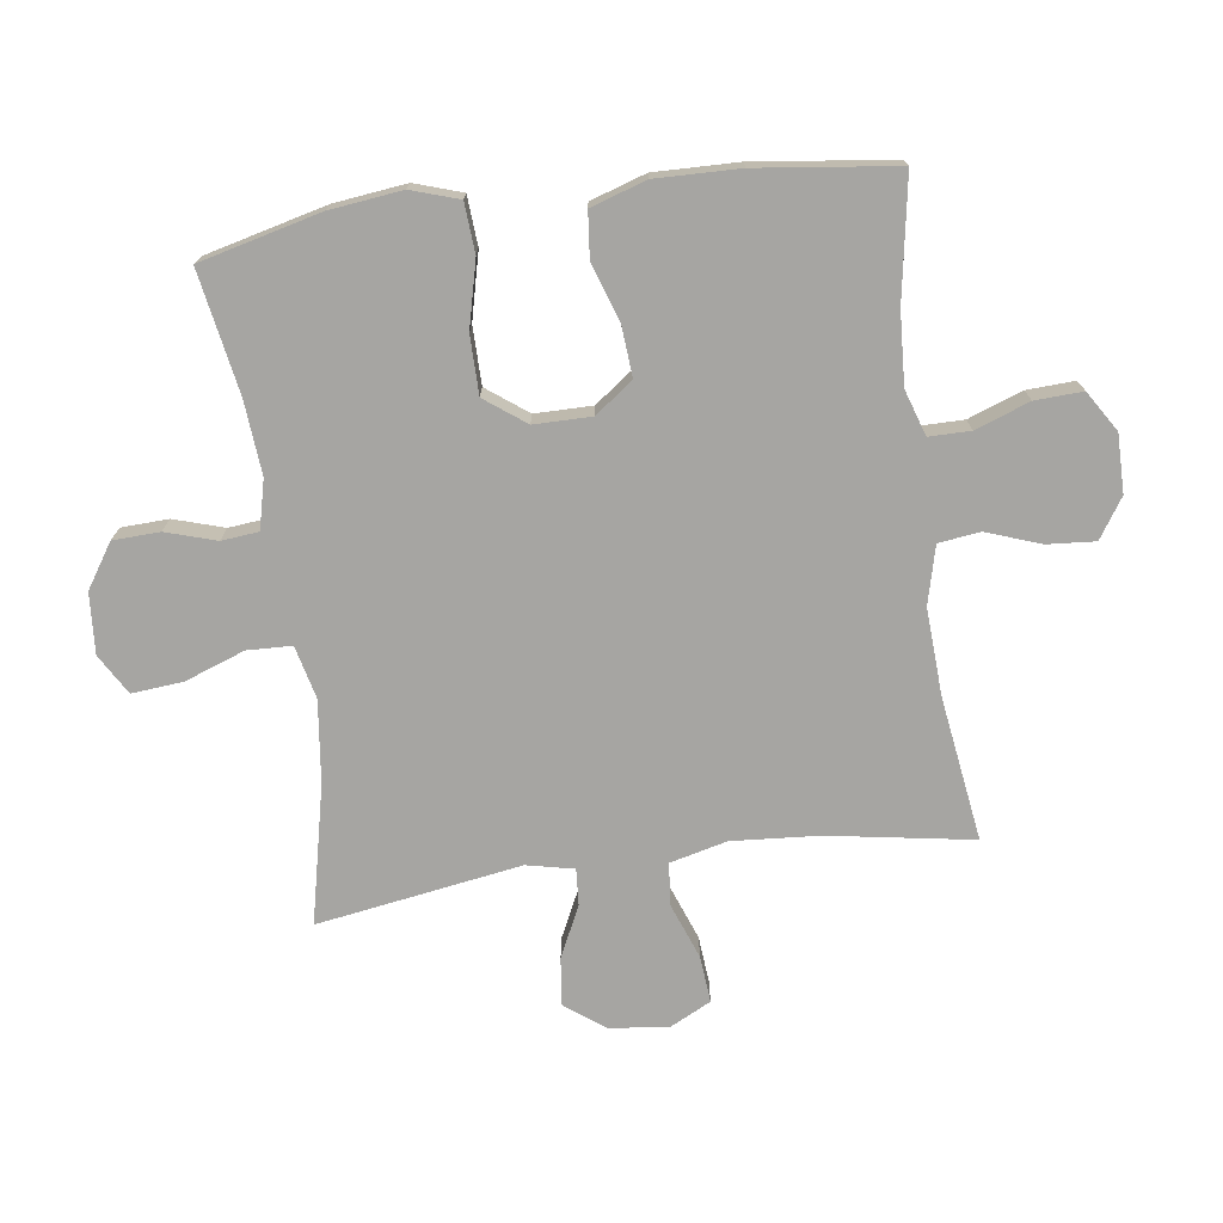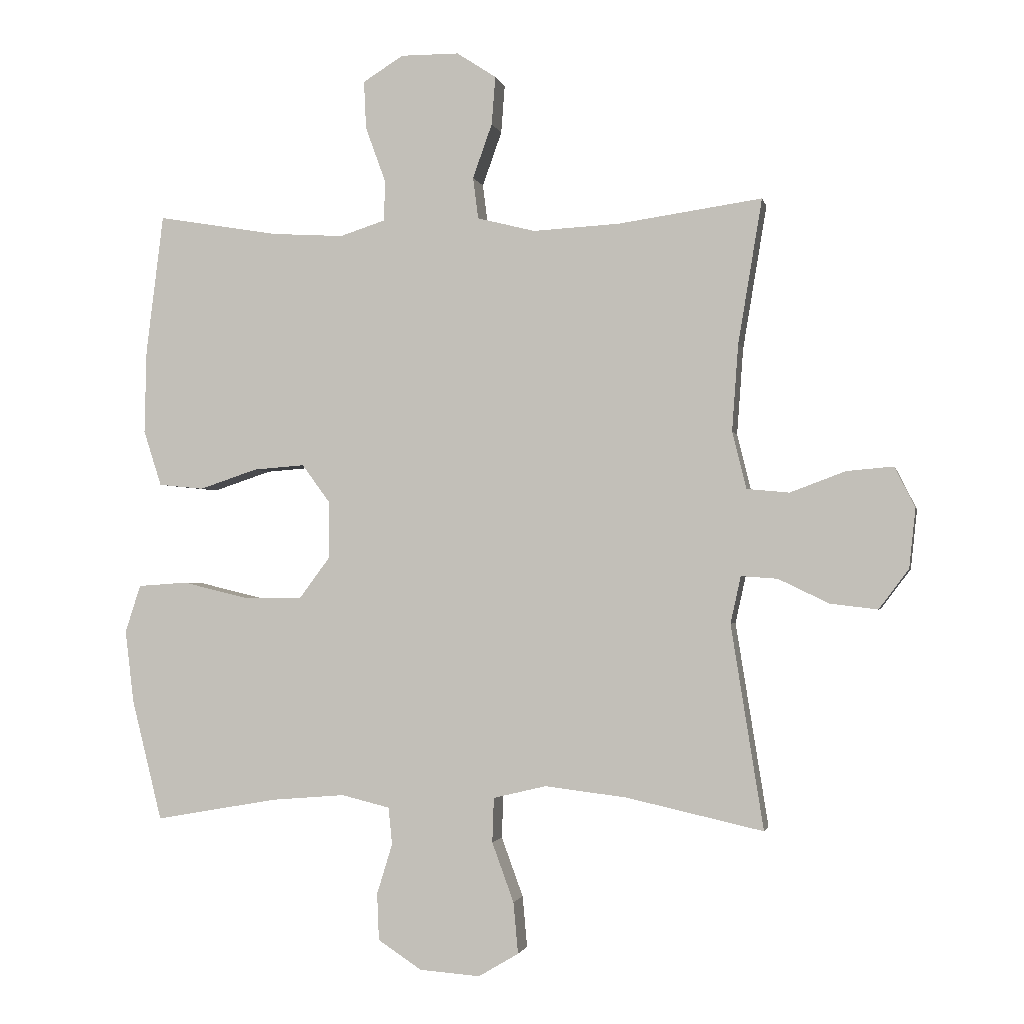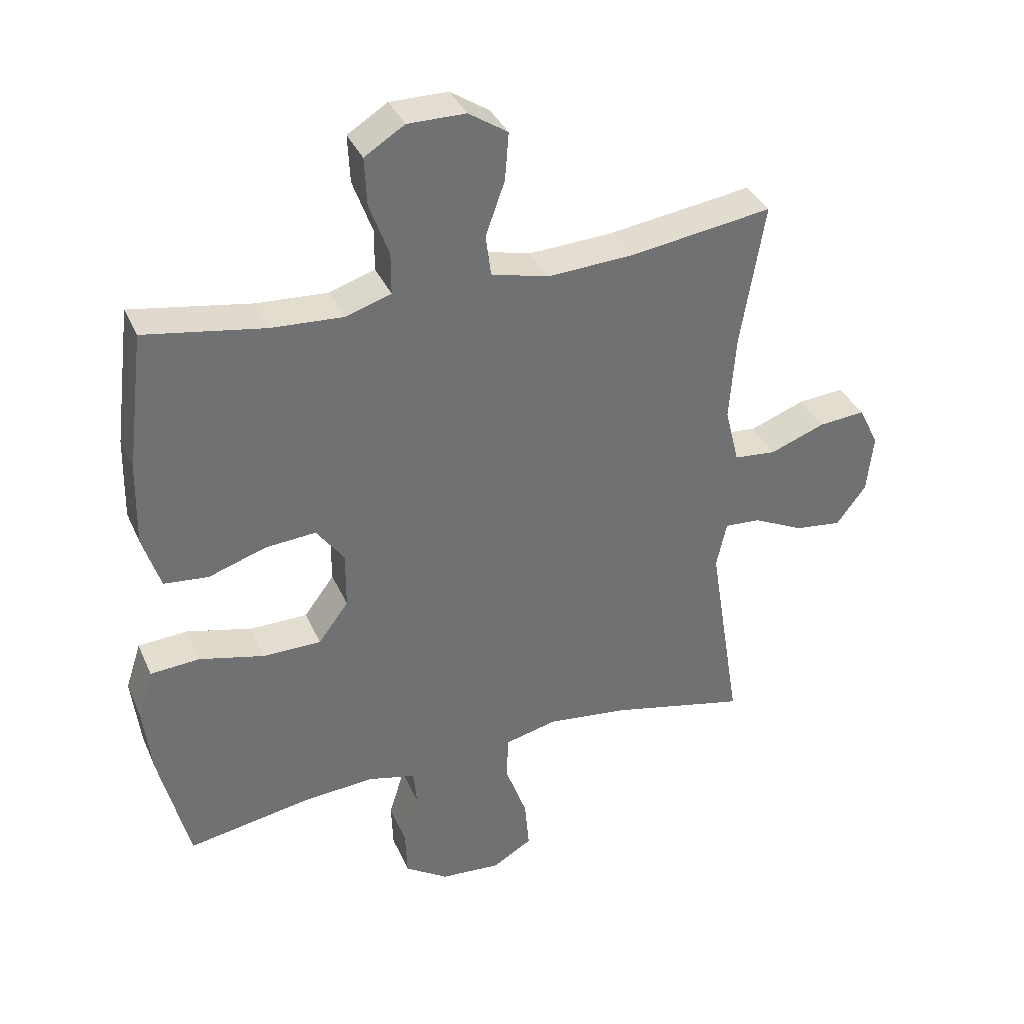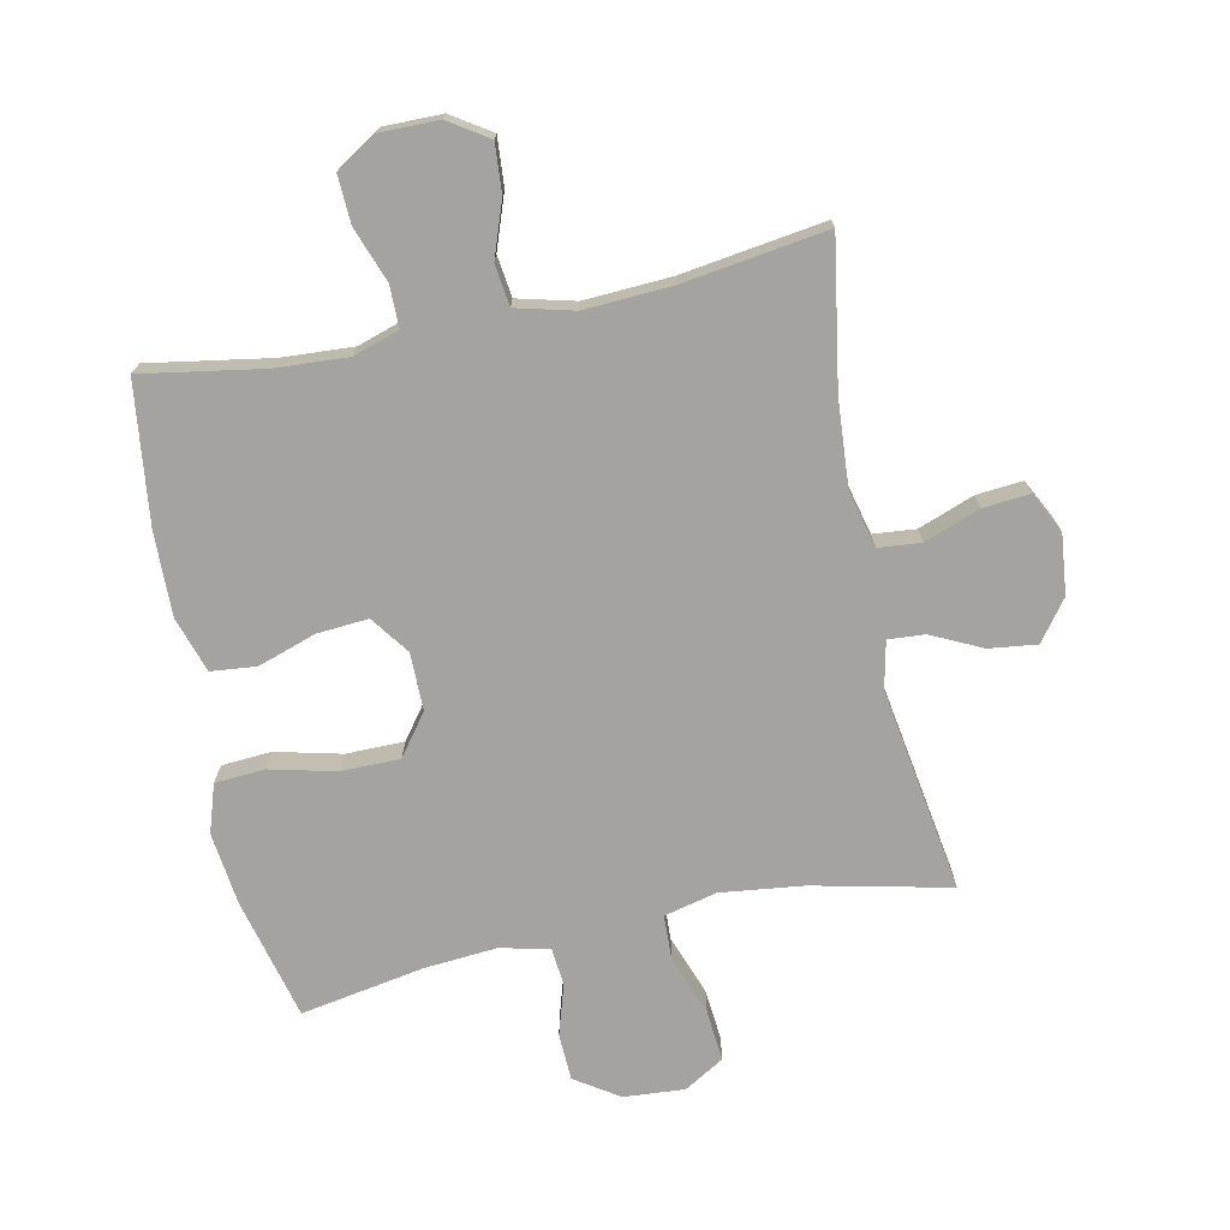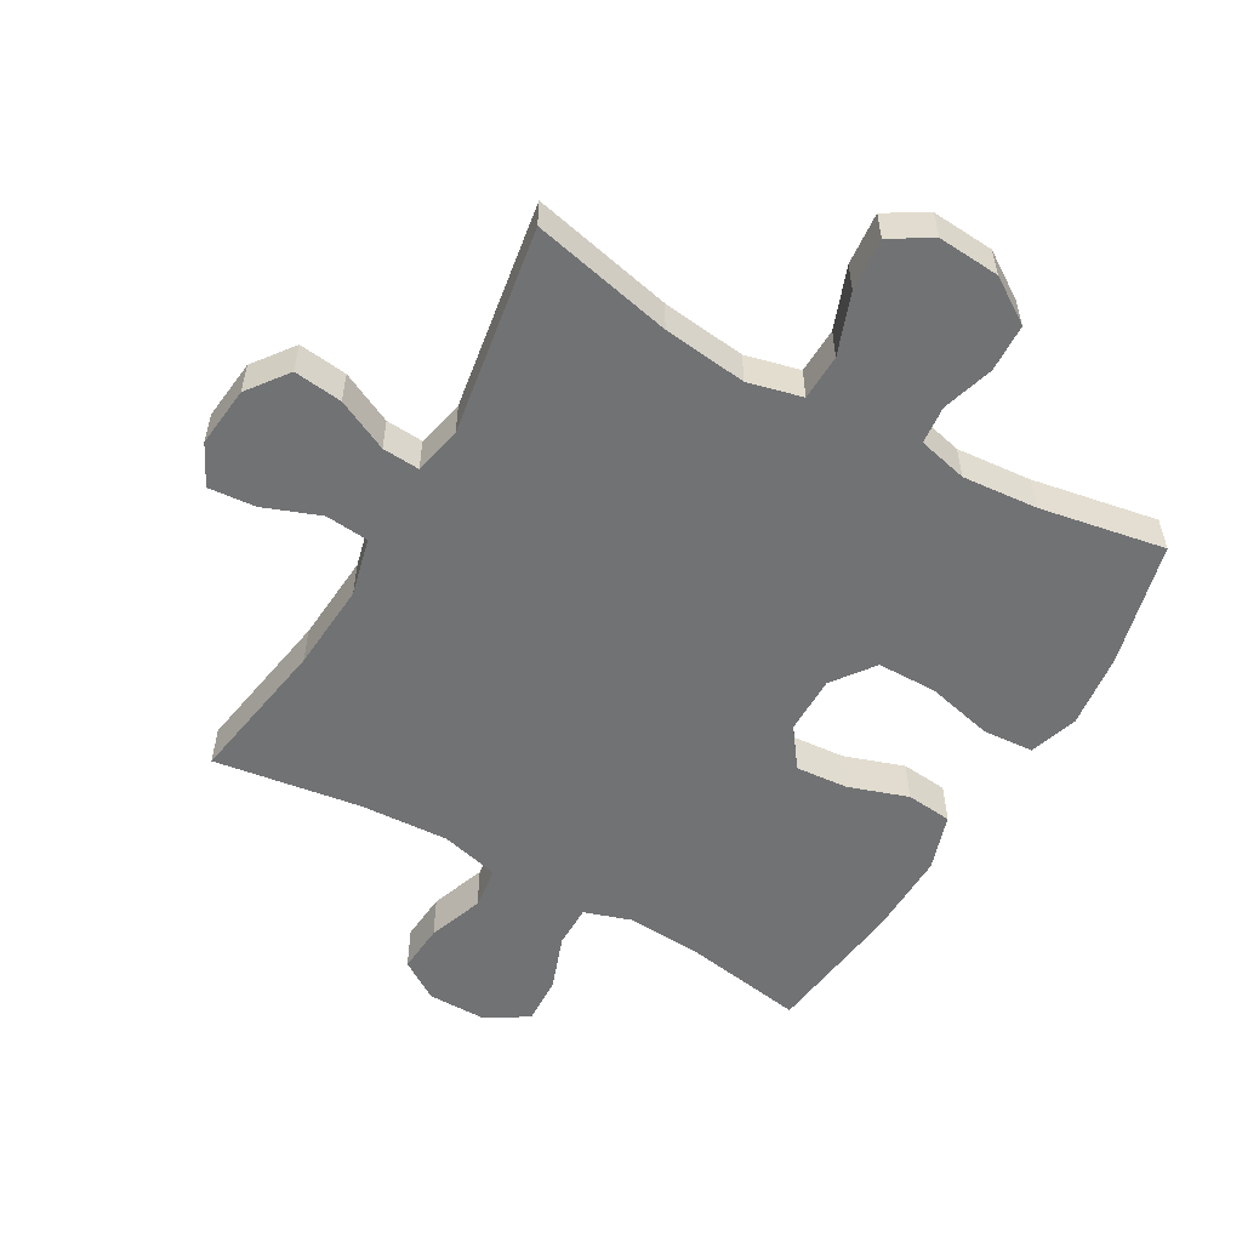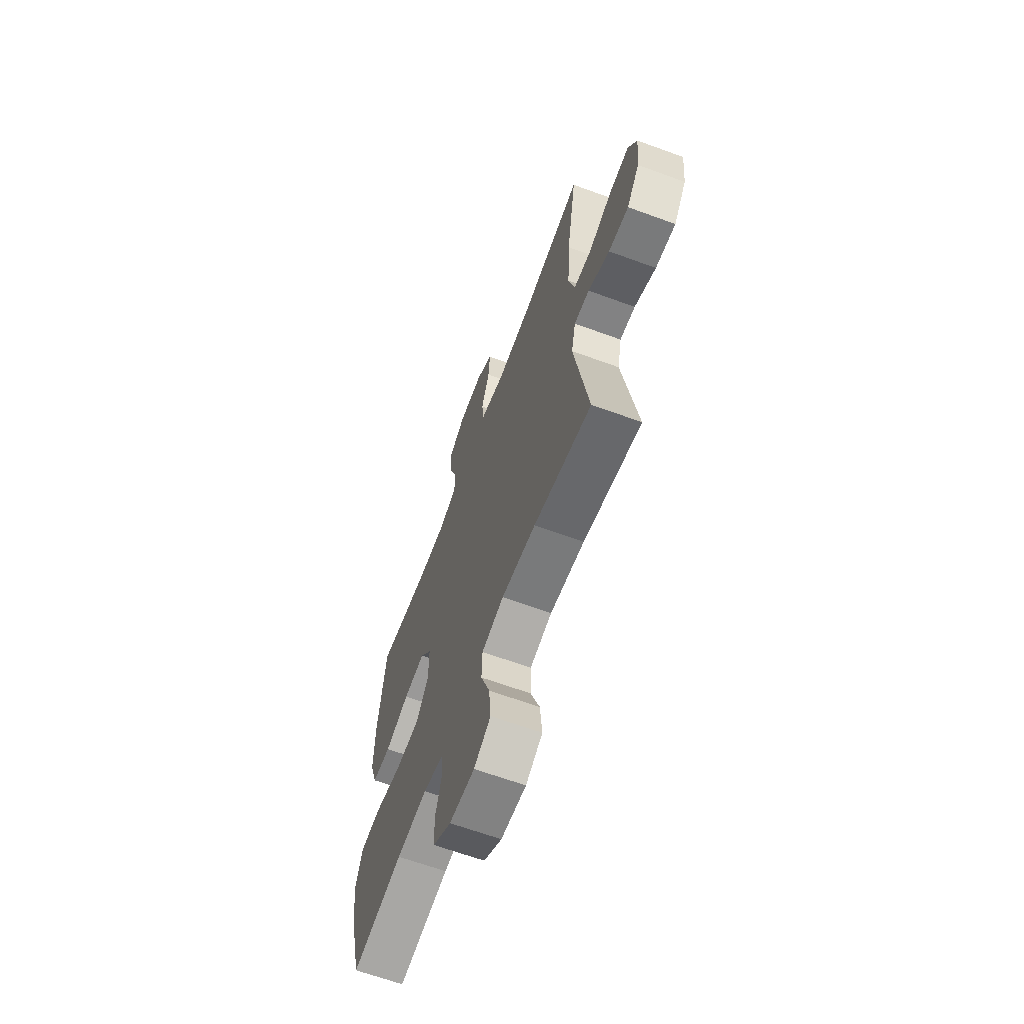
<metadata>
{"format":"obj","ext":"obj","renderer":"f3d","projection":"perspective","resolution":1024,"background":"white","views":[{"elev":-73.7,"azim":-82.2,"up":"+Y"},{"elev":-1.7,"azim":11.6,"up":"+Z"},{"elev":36.0,"azim":-21.7,"up":"+Z"},{"elev":-73.0,"azim":11.8,"up":"+Y"},{"elev":-55.4,"azim":150.3,"up":"+Y"},{"elev":-64.8,"azim":69.7,"up":"+Z"}]}
</metadata>
<code>
o path5256
v -0.5451 0.0375 0.2771
v -0.5482 0.0375 0.1427
v -0.5195 0.0375 0.05382
v -0.4475 0.0375 0.04647
v -0.3548 0.0375 0.0775
v -0.2727 0.0375 0.0839
v -0.2278 0.0375 0.02269
v -0.228 0.0375 -0.06907
v -0.2766 0.0375 -0.1343
v -0.3698 0.0375 -0.135
v -0.4755 0.0375 -0.1094
v -0.5548 0.0375 -0.115
v -0.5796 0.0375 -0.1913
v -0.5657 0.0375 -0.3074
v -0.5174 0.0375 -0.5011
v -0.3212 0.0375 -0.4664
v -0.2035 0.0375 -0.4568
v -0.1261 0.0375 -0.4757
v -0.1201 0.0375 -0.535
v -0.1449 0.0375 -0.6156
v -0.1419 0.0375 -0.6905
v -0.072 0.0375 -0.7365
v 0.02485 0.0375 -0.7436
v 0.08902 0.0375 -0.7057
v 0.08162 0.0375 -0.6237
v 0.04676 0.0375 -0.5281
v 0.04929 0.0375 -0.4566
v 0.1339 0.0375 -0.4362
v 0.2649 0.0375 -0.452
v 0.4845 0.0375 -0.5011
v 0.4325 0.0375 -0.1746
v 0.449 0.0375 -0.09911
v 0.5074 0.0375 -0.1033
v 0.5883 0.0375 -0.1422
v 0.6644 0.0375 -0.1515
v 0.7122 0.0375 -0.08789
v 0.7225 0.0375 0.007523
v 0.6898 0.0375 0.07241
v 0.6152 0.0375 0.06588
v 0.5266 0.0375 0.0327
v 0.4585 0.0375 0.03905
v 0.4359 0.0375 0.1304
v 0.446 0.0375 0.2692
v 0.4845 0.0375 0.5006
v 0.2539 0.0375 0.4673
v 0.1152 0.0375 0.4599
v 0.02301 0.0375 0.4833
v 0.0145 0.0375 0.5495
v 0.04549 0.0375 0.6365
v 0.05143 0.0375 0.7135
v -0.01158 0.0375 0.7548
v -0.105 0.0375 0.7553
v -0.1696 0.0375 0.7148
v -0.1661 0.0375 0.6383
v -0.1344 0.0375 0.5514
v -0.1345 0.0375 0.4849
v -0.208 0.0375 0.4611
v -0.3233 0.0375 0.4681
v -0.5174 0.0375 0.5006
v -0.5451 -0.0375 0.2771
v -0.5482 -0.0375 0.1427
v -0.5195 -0.0375 0.05382
v -0.4475 -0.0375 0.04647
v -0.3548 -0.0375 0.0775
v -0.2727 -0.0375 0.0839
v -0.2278 -0.0375 0.02269
v -0.228 -0.0375 -0.06907
v -0.2766 -0.0375 -0.1343
v -0.3698 -0.0375 -0.135
v -0.4755 -0.0375 -0.1094
v -0.5548 -0.0375 -0.115
v -0.5796 -0.0375 -0.1913
v -0.5657 -0.0375 -0.3074
v -0.5174 -0.0375 -0.5011
v -0.3212 -0.0375 -0.4664
v -0.2035 -0.0375 -0.4568
v -0.1261 -0.0375 -0.4757
v -0.1201 -0.0375 -0.535
v -0.1449 -0.0375 -0.6156
v -0.1419 -0.0375 -0.6905
v -0.072 -0.0375 -0.7365
v 0.02485 -0.0375 -0.7436
v 0.08902 -0.0375 -0.7057
v 0.08162 -0.0375 -0.6237
v 0.04676 -0.0375 -0.5281
v 0.04929 -0.0375 -0.4566
v 0.1339 -0.0375 -0.4362
v 0.2649 -0.0375 -0.452
v 0.4845 -0.0375 -0.5011
v 0.4325 -0.0375 -0.1746
v 0.449 -0.0375 -0.09911
v 0.5074 -0.0375 -0.1033
v 0.5883 -0.0375 -0.1422
v 0.6644 -0.0375 -0.1515
v 0.7122 -0.0375 -0.08789
v 0.7225 -0.0375 0.007523
v 0.6898 -0.0375 0.07241
v 0.6152 -0.0375 0.06588
v 0.5266 -0.0375 0.0327
v 0.4585 -0.0375 0.03905
v 0.4359 -0.0375 0.1304
v 0.446 -0.0375 0.2692
v 0.4845 -0.0375 0.5006
v 0.2539 -0.0375 0.4673
v 0.1152 -0.0375 0.4599
v 0.02301 -0.0375 0.4833
v 0.0145 -0.0375 0.5495
v 0.04549 -0.0375 0.6365
v 0.05143 -0.0375 0.7135
v -0.01158 -0.0375 0.7548
v -0.105 -0.0375 0.7553
v -0.1696 -0.0375 0.7148
v -0.1661 -0.0375 0.6383
v -0.1344 -0.0375 0.5514
v -0.1345 -0.0375 0.4849
v -0.208 -0.0375 0.4611
v -0.3233 -0.0375 0.4681
v -0.5174 -0.0375 0.5006
v -0.072 0.0375 -0.7365
v 0.02485 0.0375 -0.7436
v 0.08902 0.0375 -0.7057
v 0.08902 0.0375 -0.7057
v -0.1419 0.0375 -0.6905
v 0.08162 0.0375 -0.6237
v -0.1449 0.0375 -0.6156
v 0.04676 0.0375 -0.5281
v -0.1201 0.0375 -0.535
v -0.1261 0.0375 -0.4757
v -0.1261 0.0375 -0.4757
v 0.04929 0.0375 -0.4566
v 0.04929 0.0375 -0.4566
v -0.5174 0.0375 -0.5011
v -0.5174 0.0375 -0.5011
v -0.3212 0.0375 -0.4664
v 0.2649 0.0375 -0.452
v 0.4845 0.0375 -0.5011
v 0.4845 0.0375 -0.5011
v -0.2035 0.0375 -0.4568
v 0.1339 0.0375 -0.4362
v -0.5657 0.0375 -0.3074
v -0.5796 0.0375 -0.1913
v 0.4325 0.0375 -0.1746
v -0.5548 0.0375 -0.115
v -0.5548 0.0375 -0.115
v -0.2766 0.0375 -0.1343
v -0.3698 0.0375 -0.135
v 0.449 0.0375 -0.09911
v 0.449 0.0375 -0.09911
v 0.5883 0.0375 -0.1422
v 0.6644 0.0375 -0.1515
v 0.7122 0.0375 -0.08789
v 0.5074 0.0375 -0.1033
v -0.4755 0.0375 -0.1094
v -0.228 0.0375 -0.06907
v 0.7225 0.0375 0.007523
v -0.2278 0.0375 0.02269
v 0.6898 0.0375 0.07241
v 0.6898 0.0375 0.07241
v -0.2727 0.0375 0.0839
v 0.5266 0.0375 0.0327
v 0.4585 0.0375 0.03905
v 0.4585 0.0375 0.03905
v 0.6152 0.0375 0.06588
v 0.4359 0.0375 0.1304
v -0.5195 0.0375 0.05382
v -0.5195 0.0375 0.05382
v -0.4475 0.0375 0.04647
v -0.3548 0.0375 0.0775
v -0.5482 0.0375 0.1427
v 0.446 0.0375 0.2692
v -0.5451 0.0375 0.2771
v 0.1152 0.0375 0.4599
v 0.02301 0.0375 0.4833
v 0.02301 0.0375 0.4833
v 0.2539 0.0375 0.4673
v -0.208 0.0375 0.4611
v -0.3233 0.0375 0.4681
v -0.1345 0.0375 0.4849
v -0.1345 0.0375 0.4849
v 0.4845 0.0375 0.5006
v 0.4845 0.0375 0.5006
v -0.5174 0.0375 0.5006
v -0.5174 0.0375 0.5006
v 0.0145 0.0375 0.5495
v -0.1344 0.0375 0.5514
v 0.04549 0.0375 0.6365
v -0.1661 0.0375 0.6383
v 0.05143 0.0375 0.7135
v 0.05143 0.0375 0.7135
v -0.1696 0.0375 0.7148
v -0.1696 0.0375 0.7148
v -0.01158 0.0375 0.7548
v -0.105 0.0375 0.7553
v -0.072 -0.0375 -0.7365
v 0.02485 -0.0375 -0.7436
v 0.08902 -0.0375 -0.7057
v 0.08902 -0.0375 -0.7057
v -0.1419 -0.0375 -0.6905
v 0.08162 -0.0375 -0.6237
v -0.1449 -0.0375 -0.6156
v 0.04676 -0.0375 -0.5281
v -0.1201 -0.0375 -0.535
v -0.1261 -0.0375 -0.4757
v -0.1261 -0.0375 -0.4757
v 0.04929 -0.0375 -0.4566
v 0.04929 -0.0375 -0.4566
v -0.5174 -0.0375 -0.5011
v -0.5174 -0.0375 -0.5011
v -0.3212 -0.0375 -0.4664
v 0.2649 -0.0375 -0.452
v 0.4845 -0.0375 -0.5011
v 0.4845 -0.0375 -0.5011
v -0.2035 -0.0375 -0.4568
v 0.1339 -0.0375 -0.4362
v -0.5657 -0.0375 -0.3074
v -0.5796 -0.0375 -0.1913
v 0.4325 -0.0375 -0.1746
v -0.5548 -0.0375 -0.115
v -0.5548 -0.0375 -0.115
v -0.2766 -0.0375 -0.1343
v -0.3698 -0.0375 -0.135
v 0.449 -0.0375 -0.09911
v 0.449 -0.0375 -0.09911
v 0.5883 -0.0375 -0.1422
v 0.6644 -0.0375 -0.1515
v 0.7122 -0.0375 -0.08789
v 0.5074 -0.0375 -0.1033
v -0.4755 -0.0375 -0.1094
v -0.228 -0.0375 -0.06907
v 0.7225 -0.0375 0.007523
v -0.2278 -0.0375 0.02269
v 0.6898 -0.0375 0.07241
v 0.6898 -0.0375 0.07241
v -0.2727 -0.0375 0.0839
v 0.5266 -0.0375 0.0327
v 0.4585 -0.0375 0.03905
v 0.4585 -0.0375 0.03905
v 0.6152 -0.0375 0.06588
v 0.4359 -0.0375 0.1304
v -0.5195 -0.0375 0.05382
v -0.5195 -0.0375 0.05382
v -0.4475 -0.0375 0.04647
v -0.3548 -0.0375 0.0775
v -0.5482 -0.0375 0.1427
v 0.446 -0.0375 0.2692
v -0.5451 -0.0375 0.2771
v 0.1152 -0.0375 0.4599
v 0.02301 -0.0375 0.4833
v 0.02301 -0.0375 0.4833
v 0.2539 -0.0375 0.4673
v -0.208 -0.0375 0.4611
v -0.3233 -0.0375 0.4681
v -0.1345 -0.0375 0.4849
v -0.1345 -0.0375 0.4849
v 0.4845 -0.0375 0.5006
v 0.4845 -0.0375 0.5006
v -0.5174 -0.0375 0.5006
v -0.5174 -0.0375 0.5006
v 0.0145 -0.0375 0.5495
v -0.1344 -0.0375 0.5514
v 0.04549 -0.0375 0.6365
v -0.1661 -0.0375 0.6383
v 0.05143 -0.0375 0.7135
v 0.05143 -0.0375 0.7135
v -0.1696 -0.0375 0.7148
v -0.1696 -0.0375 0.7148
v -0.01158 -0.0375 0.7548
v -0.105 -0.0375 0.7553
f 224 235 227
f 216 228 218
f 232 238 230
f 252 234 251
f 247 231 239
f 243 244 242
f 228 215 221
f 250 247 245
f 236 231 222
f 217 210 211
f 205 229 220
f 203 220 213
f 246 252 257
f 230 238 226
f 194 195 199
f 245 247 239
f 217 229 214
f 248 231 247
f 235 236 227
f 222 229 217
f 205 203 201
f 203 202 201
f 248 234 231
f 209 221 215
f 209 215 207
f 260 261 262
f 217 214 210
f 267 268 261
f 225 226 224
f 214 229 205
f 262 261 268
f 265 262 268
f 246 244 243
f 242 244 240
f 246 243 252
f 222 231 229
f 239 231 236
f 234 252 243
f 200 201 202
f 215 228 216
f 263 267 261
f 205 220 203
f 220 221 209
f 199 195 196
f 194 200 198
f 213 220 209
f 194 199 200
f 250 245 255
f 259 253 248
f 248 253 234
f 261 260 259
f 201 200 199
f 253 259 260
f 226 238 224
f 224 238 235
f 253 251 234
f 227 236 222
f 22 23 82 81
f 23 122 197 82
f 21 22 81 80
f 24 25 84 83
f 20 21 80 79
f 25 26 85 84
f 19 20 79 78
f 129 19 78 204
f 26 131 206 85
f 133 16 75 208
f 29 137 212 88
f 17 18 77 76
f 16 17 76 75
f 27 28 87 86
f 28 29 88 87
f 14 15 74 73
f 13 14 73 72
f 30 31 90 89
f 144 13 72 219
f 9 10 69 68
f 31 148 223 90
f 34 35 94 93
f 35 36 95 94
f 33 34 93 92
f 11 12 71 70
f 10 11 70 69
f 8 9 68 67
f 32 33 92 91
f 36 37 96 95
f 7 8 67 66
f 37 158 233 96
f 6 7 66 65
f 40 162 237 99
f 39 40 99 98
f 38 39 98 97
f 41 42 101 100
f 166 4 63 241
f 4 5 64 63
f 2 3 62 61
f 5 6 65 64
f 42 43 102 101
f 1 2 61 60
f 46 174 249 105
f 45 46 105 104
f 57 58 117 116
f 179 57 116 254
f 181 45 104 256
f 43 44 103 102
f 183 1 60 258
f 58 59 118 117
f 47 48 107 106
f 55 56 115 114
f 48 49 108 107
f 54 55 114 113
f 49 189 264 108
f 191 54 113 266
f 50 51 110 109
f 52 53 112 111
f 51 52 111 110
f 149 152 160
f 141 143 153
f 157 155 163
f 177 176 159
f 172 164 156
f 168 167 169
f 153 146 140
f 175 170 172
f 161 147 156
f 142 136 135
f 130 145 154
f 128 138 145
f 171 182 177
f 155 151 163
f 119 124 120
f 170 164 172
f 142 139 154
f 173 172 156
f 160 152 161
f 147 142 154
f 130 126 128
f 128 126 127
f 173 156 159
f 134 140 146
f 134 132 140
f 185 187 186
f 142 135 139
f 192 186 193
f 150 149 151
f 139 130 154
f 187 193 186
f 190 193 187
f 171 168 169
f 167 165 169
f 171 177 168
f 147 154 156
f 164 161 156
f 159 168 177
f 125 127 126
f 140 141 153
f 188 186 192
f 130 128 145
f 145 134 146
f 124 121 120
f 119 123 125
f 138 134 145
f 119 125 124
f 175 180 170
f 184 173 178
f 173 159 178
f 186 184 185
f 126 124 125
f 178 185 184
f 151 149 163
f 149 160 163
f 178 159 176
f 152 147 161

</code>
